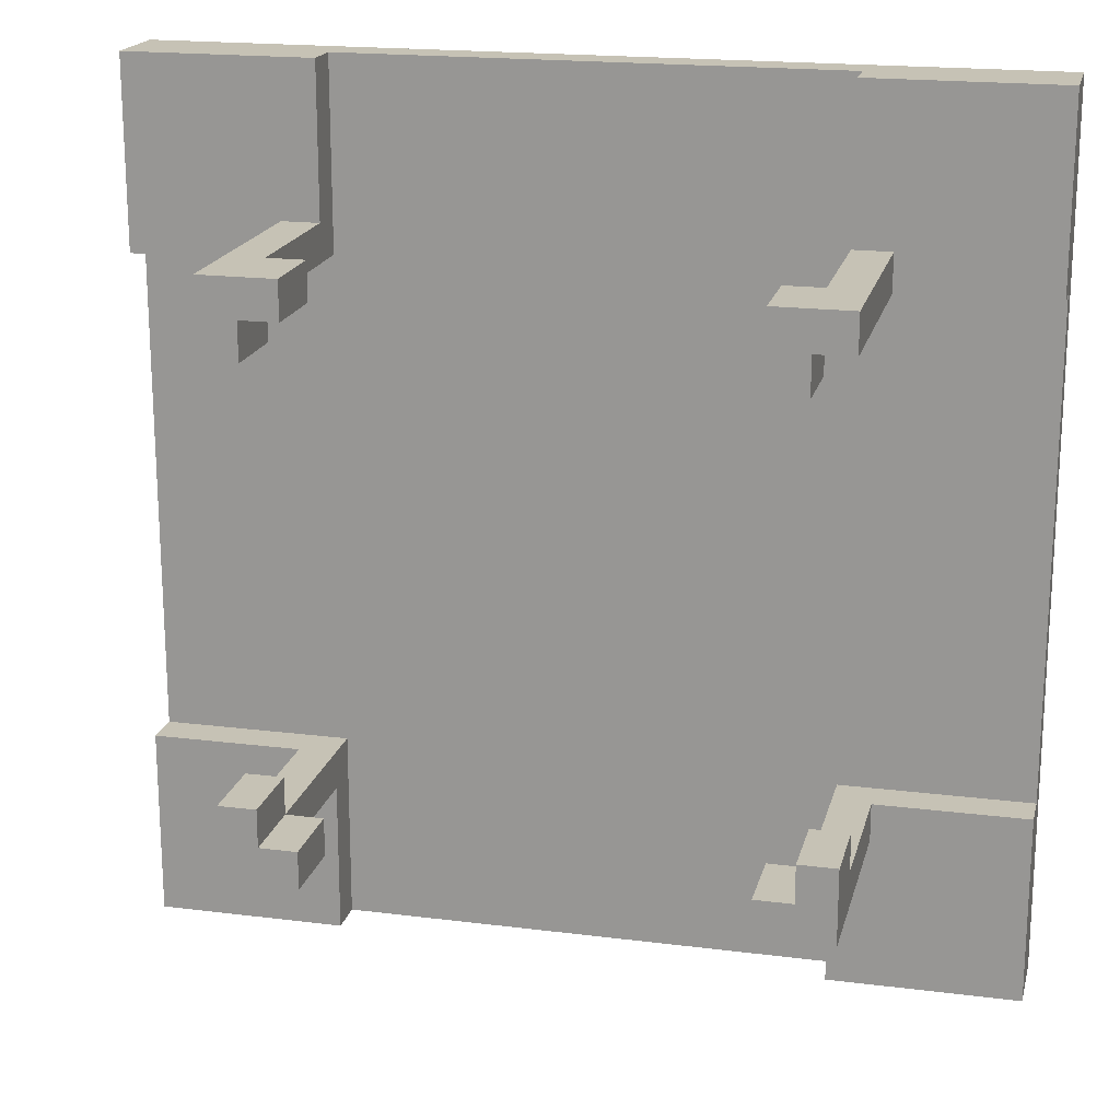
<metadata>
{"format":"obj","ext":"obj","renderer":"f3d","projection":"perspective","resolution":1024,"background":"white","views":[{"elev":18.9,"azim":-166.5,"up":"+Z"}]}
</metadata>
<code>
g Road2
v -11.5 0 11.5
v -11.5 0 6.5
v -11.5 0 -6.5
v -11.5 0 -11.5
v -11.5 1 7.5
v -11.5 1 6.5
v -11.5 1 -6.5
v -11.5 1 -7.5
v -11.5 2 11.5
v -11.5 2 7.5
v -11.5 2 6.5
v -11.5 2 -6.5
v -11.5 2 -7.5
v -11.5 2 -11.5
v -7.5 2 7.5
v -7.5 2 6.5
v -7.5 2 -6.5
v -7.5 2 -7.5
v -7.5 6 -5.5
v -7.5 6 -6.5
v -7.5 7 -5.5
v -7.5 7 -6.5
v -7.5 8 7.5
v -7.5 8 6.5
v -7.5 8 -5.5
v -7.5 8 -6.5
v -7.5 8 -7.5
v -6.5 6 6.5
v -6.5 6 5.5
v -6.5 7 6.5
v -6.5 7 5.5
v -6.5 8 6.5
v -6.5 8 5.5
v 5.5 6 7.5
v 5.5 6 6.5
v 5.5 6 -6.5
v 5.5 6 -7.5
v 5.5 7 7.5
v 5.5 7 6.5
v 5.5 7 -6.5
v 5.5 7 -7.5
v 5.5 8 7.5
v 5.5 8 6.5
v 5.5 8 -6.5
v 5.5 8 -7.5
v 6.5 1 11.5
v 6.5 1 10.5
v 6.5 1 6.5
v 6.5 1 -6.5
v 6.5 1 -10.5
v 6.5 1 -11.5
v 6.5 2 11.5
v 6.5 2 7.5
v 6.5 2 6.5
v 6.5 2 -6.5
v 6.5 2 -7.5
v 6.5 2 -11.5
v 6.5 6 7.5
v 6.5 6 6.5
v 6.5 6 5.5
v 6.5 6 -5.5
v 6.5 6 -6.5
v 6.5 6 -7.5
v 6.5 7 6.5
v 6.5 7 5.5
v 6.5 7 -5.5
v 6.5 7 -6.5
v 6.5 8 6.5
v 6.5 8 5.5
v 6.5 8 -5.5
v 6.5 8 -6.5
v -6.5 1 11.5
v -6.5 1 10.5
v -6.5 1 6.5
v -6.5 1 -6.5
v -6.5 1 -10.5
v -6.5 1 -11.5
v -6.5 2 11.5
v -6.5 2 7.5
v -6.5 2 6.5
v -6.5 2 -6.5
v -6.5 2 -7.5
v -6.5 2 -11.5
v -6.5 6 7.5
v -6.5 6 6.5
v -6.5 6 -5.5
v -6.5 6 -6.5
v -6.5 6 -7.5
v -6.5 7 -5.5
v -6.5 7 -6.5
v -6.5 8 -5.5
v -6.5 8 -6.5
v -5.5 6 7.5
v -5.5 6 6.5
v -5.5 6 5.5
v -5.5 6 -6.5
v -5.5 6 -7.5
v -5.5 7 7.5
v -5.5 7 6.5
v -5.5 7 5.5
v -5.5 7 -6.5
v -5.5 7 -7.5
v -5.5 8 7.5
v -5.5 8 5.5
v -5.5 8 -6.5
v -5.5 8 -7.5
v 7.5 2 7.5
v 7.5 2 6.5
v 7.5 2 -6.5
v 7.5 2 -7.5
v 7.5 6 6.5
v 7.5 6 5.5
v 7.5 6 -5.5
v 7.5 6 -6.5
v 7.5 7 6.5
v 7.5 7 5.5
v 7.5 7 -5.5
v 7.5 7 -6.5
v 7.5 8 7.5
v 7.5 8 6.5
v 7.5 8 5.5
v 7.5 8 -5.5
v 7.5 8 -6.5
v 7.5 8 -7.5
v 11.5 0 11.5
v 11.5 0 6.5
v 11.5 0 -6.5
v 11.5 0 -11.5
v 11.5 1 7.5
v 11.5 1 6.5
v 11.5 1 -6.5
v 11.5 1 -7.5
v 11.5 2 11.5
v 11.5 2 7.5
v 11.5 2 6.5
v 11.5 2 -6.5
v 11.5 2 -7.5
v 11.5 2 -11.5
v -11.5 0 11.5
v -11.5 2 11.5
v -7.5 1 11.5
v -7.5 2 11.5
v -6.5 0 11.5
v -6.5 1 11.5
v -6.5 2 11.5
v 6.5 0 11.5
v 6.5 1 11.5
v 6.5 2 11.5
v 7.5 1 11.5
v 7.5 2 11.5
v 11.5 0 11.5
v 11.5 2 11.5
v -7.5 2 7.5
v -7.5 8 7.5
v -6.5 2 7.5
v -6.5 6 7.5
v -6.5 7 7.5
v -6.5 8 7.5
v -5.5 6 7.5
v -5.5 7 7.5
v -5.5 8 7.5
v 5.5 6 7.5
v 5.5 7 7.5
v 5.5 8 7.5
v 6.5 2 7.5
v 6.5 6 7.5
v 6.5 7 7.5
v 6.5 8 7.5
v 7.5 2 7.5
v 7.5 8 7.5
v -7.5 6 -5.5
v -7.5 7 -5.5
v -7.5 8 -5.5
v -6.5 6 -5.5
v -6.5 7 -5.5
v -6.5 8 -5.5
v 6.5 6 -5.5
v 6.5 7 -5.5
v 6.5 8 -5.5
v 7.5 6 -5.5
v 7.5 7 -5.5
v 7.5 8 -5.5
v -11.5 1 -6.5
v -11.5 2 -6.5
v -10.5 1 -6.5
v -7.5 2 -6.5
v -7.5 6 -6.5
v -6.5 1 -6.5
v -6.5 2 -6.5
v -6.5 6 -6.5
v -6.5 7 -6.5
v -6.5 8 -6.5
v -5.5 6 -6.5
v -5.5 7 -6.5
v -5.5 8 -6.5
v 5.5 6 -6.5
v 5.5 7 -6.5
v 5.5 8 -6.5
v 6.5 1 -6.5
v 6.5 2 -6.5
v 6.5 6 -6.5
v 6.5 7 -6.5
v 6.5 8 -6.5
v 7.5 2 -6.5
v 7.5 6 -6.5
v 10.5 1 -6.5
v 11.5 1 -6.5
v 11.5 2 -6.5
v -11.5 1 6.5
v -11.5 2 6.5
v -10.5 1 6.5
v -7.5 2 6.5
v -7.5 8 6.5
v -6.5 1 6.5
v -6.5 2 6.5
v -6.5 6 6.5
v -6.5 7 6.5
v -6.5 8 6.5
v 5.5 6 6.5
v 5.5 7 6.5
v 5.5 8 6.5
v 6.5 1 6.5
v 6.5 2 6.5
v 6.5 6 6.5
v 6.5 7 6.5
v 6.5 8 6.5
v 7.5 2 6.5
v 7.5 6 6.5
v 10.5 1 6.5
v 11.5 1 6.5
v 11.5 2 6.5
v -6.5 6 5.5
v -6.5 7 5.5
v -6.5 8 5.5
v -5.5 6 5.5
v -5.5 7 5.5
v -5.5 8 5.5
v 6.5 6 5.5
v 6.5 7 5.5
v 6.5 8 5.5
v 7.5 6 5.5
v 7.5 7 5.5
v 7.5 8 5.5
v -7.5 2 -7.5
v -7.5 8 -7.5
v -6.5 2 -7.5
v -6.5 6 -7.5
v -6.5 7 -7.5
v -6.5 8 -7.5
v -5.5 6 -7.5
v -5.5 7 -7.5
v -5.5 8 -7.5
v 5.5 6 -7.5
v 5.5 7 -7.5
v 5.5 8 -7.5
v 6.5 2 -7.5
v 6.5 6 -7.5
v 6.5 7 -7.5
v 6.5 8 -7.5
v 7.5 2 -7.5
v 7.5 8 -7.5
v -11.5 0 -11.5
v -11.5 2 -11.5
v -7.5 1 -11.5
v -7.5 2 -11.5
v -6.5 0 -11.5
v -6.5 1 -11.5
v -6.5 2 -11.5
v 6.5 0 -11.5
v 6.5 1 -11.5
v 6.5 2 -11.5
v 7.5 1 -11.5
v 7.5 2 -11.5
v 11.5 0 -11.5
v 11.5 2 -11.5
v -11.5 0 11.5
v -6.5 0 11.5
v 6.5 0 11.5
v 11.5 0 11.5
v -6.5 0 10.5
v 6.5 0 10.5
v -5.5 0 9.5
v -4.5 0 9.5
v -3.5 0 9.5
v -2.5 0 9.5
v -1.5 0 9.5
v -0.5 0 9.5
v 0.5 0 9.5
v 1.5 0 9.5
v 2.5 0 9.5
v 3.5 0 9.5
v 4.5 0 9.5
v 5.5 0 9.5
v -5.5 0 7.5
v -4.5 0 7.5
v -3.5 0 7.5
v -2.5 0 7.5
v -1.5 0 7.5
v -0.5 0 7.5
v 0.5 0 7.5
v 1.5 0 7.5
v 2.5 0 7.5
v 3.5 0 7.5
v 4.5 0 7.5
v 5.5 0 7.5
v -11.5 0 6.5
v -10.5 0 6.5
v -6.5 0 6.5
v 6.5 0 6.5
v 10.5 0 6.5
v 11.5 0 6.5
v -9.5 0 5.5
v -7.5 0 5.5
v -5.5 0 5.5
v 5.5 0 5.5
v 7.5 0 5.5
v 9.5 0 5.5
v -9.5 0 4.5
v -7.5 0 4.5
v 7.5 0 4.5
v 9.5 0 4.5
v -9.5 0 3.5
v -7.5 0 3.5
v 7.5 0 3.5
v 9.5 0 3.5
v -9.5 0 2.5
v -7.5 0 2.5
v 7.5 0 2.5
v 9.5 0 2.5
v -9.5 0 1.5
v -7.5 0 1.5
v 7.5 0 1.5
v 9.5 0 1.5
v -9.5 0 0.5
v -7.5 0 0.5
v 7.5 0 0.5
v 9.5 0 0.5
v -9.5 0 -0.5
v -7.5 0 -0.5
v 7.5 0 -0.5
v 9.5 0 -0.5
v -9.5 0 -1.5
v -7.5 0 -1.5
v 7.5 0 -1.5
v 9.5 0 -1.5
v -9.5 0 -2.5
v -7.5 0 -2.5
v 7.5 0 -2.5
v 9.5 0 -2.5
v -9.5 0 -3.5
v -7.5 0 -3.5
v 7.5 0 -3.5
v 9.5 0 -3.5
v -9.5 0 -4.5
v -7.5 0 -4.5
v 7.5 0 -4.5
v 9.5 0 -4.5
v -9.5 0 -5.5
v -7.5 0 -5.5
v -5.5 0 -5.5
v 5.5 0 -5.5
v 7.5 0 -5.5
v 9.5 0 -5.5
v -11.5 0 -6.5
v -10.5 0 -6.5
v -6.5 0 -6.5
v 6.5 0 -6.5
v 10.5 0 -6.5
v 11.5 0 -6.5
v -5.5 0 -7.5
v -4.5 0 -7.5
v -3.5 0 -7.5
v -2.5 0 -7.5
v -1.5 0 -7.5
v -0.5 0 -7.5
v 0.5 0 -7.5
v 1.5 0 -7.5
v 2.5 0 -7.5
v 3.5 0 -7.5
v 4.5 0 -7.5
v 5.5 0 -7.5
v -5.5 0 -9.5
v -4.5 0 -9.5
v -3.5 0 -9.5
v -2.5 0 -9.5
v -1.5 0 -9.5
v -0.5 0 -9.5
v 0.5 0 -9.5
v 1.5 0 -9.5
v 2.5 0 -9.5
v 3.5 0 -9.5
v 4.5 0 -9.5
v 5.5 0 -9.5
v -6.5 0 -10.5
v 6.5 0 -10.5
v -11.5 0 -11.5
v -6.5 0 -11.5
v 6.5 0 -11.5
v 11.5 0 -11.5
v -6.5 6 7.5
v -5.5 6 7.5
v 5.5 6 7.5
v 6.5 6 7.5
v -6.5 6 6.5
v -5.5 6 6.5
v 5.5 6 6.5
v 6.5 6 6.5
v 7.5 6 6.5
v -6.5 6 5.5
v -5.5 6 5.5
v 6.5 6 5.5
v 7.5 6 5.5
v -7.5 6 -5.5
v -6.5 6 -5.5
v 6.5 6 -5.5
v 7.5 6 -5.5
v -7.5 6 -6.5
v -6.5 6 -6.5
v -5.5 6 -6.5
v 5.5 6 -6.5
v 6.5 6 -6.5
v 7.5 6 -6.5
v -6.5 6 -7.5
v -5.5 6 -7.5
v 5.5 6 -7.5
v 6.5 6 -7.5
v -6.5 1 11.5
v 6.5 1 11.5
v -6.5 1 10.5
v 6.5 1 10.5
v -5.5 1 9.5
v -4.5 1 9.5
v -3.5 1 9.5
v -2.5 1 9.5
v -1.5 1 9.5
v -0.5 1 9.5
v 0.5 1 9.5
v 1.5 1 9.5
v 2.5 1 9.5
v 3.5 1 9.5
v 4.5 1 9.5
v 5.5 1 9.5
v -5.5 1 7.5
v -4.5 1 7.5
v -3.5 1 7.5
v -2.5 1 7.5
v -1.5 1 7.5
v -0.5 1 7.5
v 0.5 1 7.5
v 1.5 1 7.5
v 2.5 1 7.5
v 3.5 1 7.5
v 4.5 1 7.5
v 5.5 1 7.5
v -11.5 1 6.5
v -10.5 1 6.5
v -6.5 1 6.5
v 6.5 1 6.5
v 10.5 1 6.5
v 11.5 1 6.5
v -9.5 1 5.5
v -7.5 1 5.5
v -5.5 1 5.5
v 5.5 1 5.5
v 7.5 1 5.5
v 9.5 1 5.5
v -9.5 1 4.5
v -7.5 1 4.5
v 7.5 1 4.5
v 9.5 1 4.5
v -9.5 1 3.5
v -7.5 1 3.5
v 7.5 1 3.5
v 9.5 1 3.5
v -9.5 1 2.5
v -7.5 1 2.5
v 7.5 1 2.5
v 9.5 1 2.5
v -9.5 1 1.5
v -7.5 1 1.5
v 7.5 1 1.5
v 9.5 1 1.5
v -9.5 1 0.5
v -7.5 1 0.5
v 7.5 1 0.5
v 9.5 1 0.5
v -9.5 1 -0.5
v -7.5 1 -0.5
v 7.5 1 -0.5
v 9.5 1 -0.5
v -9.5 1 -1.5
v -7.5 1 -1.5
v 7.5 1 -1.5
v 9.5 1 -1.5
v -9.5 1 -2.5
v -7.5 1 -2.5
v 7.5 1 -2.5
v 9.5 1 -2.5
v -9.5 1 -3.5
v -7.5 1 -3.5
v 7.5 1 -3.5
v 9.5 1 -3.5
v -9.5 1 -4.5
v -7.5 1 -4.5
v 7.5 1 -4.5
v 9.5 1 -4.5
v -9.5 1 -5.5
v -7.5 1 -5.5
v -5.5 1 -5.5
v 5.5 1 -5.5
v 7.5 1 -5.5
v 9.5 1 -5.5
v -11.5 1 -6.5
v -10.5 1 -6.5
v -6.5 1 -6.5
v 6.5 1 -6.5
v 10.5 1 -6.5
v 11.5 1 -6.5
v -5.5 1 -7.5
v -4.5 1 -7.5
v -3.5 1 -7.5
v -2.5 1 -7.5
v -1.5 1 -7.5
v -0.5 1 -7.5
v 0.5 1 -7.5
v 1.5 1 -7.5
v 2.5 1 -7.5
v 3.5 1 -7.5
v 4.5 1 -7.5
v 5.5 1 -7.5
v -5.5 1 -9.5
v -4.5 1 -9.5
v -3.5 1 -9.5
v -2.5 1 -9.5
v -1.5 1 -9.5
v -0.5 1 -9.5
v 0.5 1 -9.5
v 1.5 1 -9.5
v 2.5 1 -9.5
v 3.5 1 -9.5
v 4.5 1 -9.5
v 5.5 1 -9.5
v -6.5 1 -10.5
v 6.5 1 -10.5
v -6.5 1 -11.5
v 6.5 1 -11.5
v -11.5 2 11.5
v -7.5 2 11.5
v -6.5 2 11.5
v 6.5 2 11.5
v 7.5 2 11.5
v 11.5 2 11.5
v -11.5 2 7.5
v -7.5 2 7.5
v -6.5 2 7.5
v 6.5 2 7.5
v 7.5 2 7.5
v 11.5 2 7.5
v -11.5 2 6.5
v -7.5 2 6.5
v 7.5 2 6.5
v 11.5 2 6.5
v -11.5 2 -6.5
v -7.5 2 -6.5
v 7.5 2 -6.5
v 11.5 2 -6.5
v -11.5 2 -7.5
v -7.5 2 -7.5
v -6.5 2 -7.5
v 6.5 2 -7.5
v 7.5 2 -7.5
v 11.5 2 -7.5
v -11.5 2 -11.5
v -7.5 2 -11.5
v -6.5 2 -11.5
v 6.5 2 -11.5
v 7.5 2 -11.5
v 11.5 2 -11.5
v -7.5 8 7.5
v -6.5 8 7.5
v -5.5 8 7.5
v 5.5 8 7.5
v 6.5 8 7.5
v 7.5 8 7.5
v -7.5 8 6.5
v -6.5 8 6.5
v 5.5 8 6.5
v 6.5 8 6.5
v 7.5 8 6.5
v -6.5 8 5.5
v -5.5 8 5.5
v 6.5 8 5.5
v 7.5 8 5.5
v -7.5 8 -5.5
v -6.5 8 -5.5
v 6.5 8 -5.5
v 7.5 8 -5.5
v -7.5 8 -6.5
v -6.5 8 -6.5
v -5.5 8 -6.5
v 5.5 8 -6.5
v 6.5 8 -6.5
v 7.5 8 -6.5
v -7.5 8 -7.5
v -6.5 8 -7.5
v -5.5 8 -7.5
v 5.5 8 -7.5
v 6.5 8 -7.5
v 7.5 8 -7.5
f 5 2 1
f 6 3 2
f 6 2 5
f 7 4 3
f 7 3 6
f 8 4 7
f 9 5 1
f 10 6 5
f 10 5 9
f 11 6 10
f 12 8 7
f 13 4 8
f 13 8 12
f 14 4 13
f 20 18 17
f 21 20 19
f 22 18 20
f 22 20 21
f 23 16 15
f 24 16 23
f 25 22 21
f 26 18 22
f 26 22 25
f 27 18 26
f 30 29 28
f 31 29 30
f 32 31 30
f 33 31 32
f 38 35 34
f 39 35 38
f 40 37 36
f 41 37 40
f 42 39 38
f 43 39 42
f 44 41 40
f 45 41 44
f 52 47 46
f 52 48 47
f 53 48 52
f 54 48 53
f 55 51 50
f 55 50 49
f 56 51 55
f 57 51 56
f 58 54 53
f 59 54 58
f 62 56 55
f 63 56 62
f 64 60 59
f 65 60 64
f 66 62 61
f 67 62 66
f 68 65 64
f 69 65 68
f 70 67 66
f 71 67 70
f 72 73 78
f 73 74 78
f 78 74 79
f 79 74 80
f 76 77 81
f 75 76 81
f 81 77 82
f 82 77 83
f 79 80 84
f 84 80 85
f 81 82 87
f 87 82 88
f 86 87 89
f 89 87 90
f 89 90 91
f 91 90 92
f 93 94 98
f 94 95 99
f 98 94 99
f 99 95 100
f 96 97 101
f 101 97 102
f 99 100 103
f 98 99 103
f 103 100 104
f 101 102 105
f 105 102 106
f 107 108 111
f 109 110 114
f 111 112 115
f 107 111 115
f 115 112 116
f 113 114 117
f 114 110 118
f 117 114 118
f 107 115 119
f 115 116 120
f 119 115 120
f 120 116 121
f 117 118 122
f 118 110 123
f 122 118 123
f 123 110 124
f 125 126 129
f 126 127 130
f 129 126 130
f 127 128 131
f 130 127 131
f 131 128 132
f 125 129 133
f 129 130 134
f 133 129 134
f 134 130 135
f 131 132 136
f 132 128 137
f 136 132 137
f 137 128 138
f 141 140 139
f 142 140 141
f 143 141 139
f 144 142 141
f 144 141 143
f 145 142 144
f 146 144 143
f 147 144 146
f 149 147 146
f 149 148 147
f 150 148 149
f 151 149 146
f 151 150 149
f 152 150 151
f 155 154 153
f 156 154 155
f 157 154 156
f 158 154 157
f 159 157 156
f 160 158 157
f 160 157 159
f 161 158 160
f 166 163 162
f 167 164 163
f 167 163 166
f 168 164 167
f 169 166 165
f 169 167 166
f 169 168 167
f 170 168 169
f 174 172 171
f 175 173 172
f 175 172 174
f 176 173 175
f 180 178 177
f 181 179 178
f 181 178 180
f 182 179 181
f 185 184 183
f 186 184 185
f 188 186 185
f 189 187 186
f 189 186 188
f 190 187 189
f 193 191 190
f 194 192 191
f 194 191 193
f 195 192 194
f 201 197 196
f 202 198 197
f 202 197 201
f 203 198 202
f 204 200 199
f 204 201 200
f 205 201 204
f 206 204 199
f 207 204 206
f 208 204 207
f 209 210 211
f 211 210 212
f 211 212 214
f 212 213 215
f 214 212 215
f 215 213 216
f 216 213 217
f 217 213 218
f 219 220 224
f 220 221 225
f 224 220 225
f 225 221 226
f 222 223 227
f 223 224 227
f 227 224 228
f 222 227 229
f 229 227 230
f 230 227 231
f 232 233 235
f 233 234 236
f 235 233 236
f 236 234 237
f 238 239 241
f 239 240 242
f 241 239 242
f 242 240 243
f 244 245 246
f 246 245 247
f 247 245 248
f 248 245 249
f 247 248 250
f 248 249 251
f 250 248 251
f 251 249 252
f 253 254 257
f 254 255 258
f 257 254 258
f 258 255 259
f 256 257 260
f 257 258 260
f 258 259 260
f 260 259 261
f 262 263 264
f 264 263 265
f 262 264 266
f 264 265 267
f 266 264 267
f 267 265 268
f 266 267 269
f 269 267 270
f 269 270 272
f 270 271 272
f 272 271 273
f 269 272 274
f 272 273 274
f 274 273 275
f 280 277 276
f 280 278 277
f 281 279 278
f 281 278 280
f 282 281 280
f 283 281 282
f 284 281 283
f 285 281 284
f 286 281 285
f 287 281 286
f 288 281 287
f 289 281 288
f 290 281 289
f 291 281 290
f 292 281 291
f 293 281 292
f 294 282 280
f 294 283 282
f 295 284 283
f 295 283 294
f 296 285 284
f 296 284 295
f 297 286 285
f 297 285 296
f 298 287 286
f 298 286 297
f 299 288 287
f 299 287 298
f 300 289 288
f 300 288 299
f 301 290 289
f 301 289 300
f 302 291 290
f 302 290 301
f 303 292 291
f 303 291 302
f 304 293 292
f 304 292 303
f 305 281 293
f 305 293 304
f 306 280 276
f 307 280 306
f 308 304 303
f 308 280 307
f 308 303 302
f 308 294 280
f 308 305 304
f 308 302 301
f 308 301 300
f 308 300 299
f 308 299 298
f 308 298 297
f 308 297 296
f 308 296 295
f 308 295 294
f 309 281 305
f 309 305 308
f 309 279 281
f 310 279 309
f 311 279 310
f 312 308 307
f 313 308 312
f 314 309 308
f 315 309 314
f 316 310 309
f 317 310 316
f 318 312 307
f 318 313 312
f 319 308 313
f 319 313 318
f 320 317 316
f 320 316 309
f 321 310 317
f 321 317 320
f 322 318 307
f 322 319 318
f 323 308 319
f 323 319 322
f 324 320 309
f 324 321 320
f 325 310 321
f 325 321 324
f 326 322 307
f 326 323 322
f 327 308 323
f 327 323 326
f 328 324 309
f 328 325 324
f 329 310 325
f 329 325 328
f 330 326 307
f 330 327 326
f 331 308 327
f 331 327 330
f 332 328 309
f 332 329 328
f 333 310 329
f 333 329 332
f 334 330 307
f 334 331 330
f 335 308 331
f 335 331 334
f 336 332 309
f 336 333 332
f 337 310 333
f 337 333 336
f 338 334 307
f 338 335 334
f 339 308 335
f 339 335 338
f 340 336 309
f 340 337 336
f 341 310 337
f 341 337 340
f 342 338 307
f 342 339 338
f 343 308 339
f 343 339 342
f 344 340 309
f 344 341 340
f 345 310 341
f 345 341 344
f 346 342 307
f 346 343 342
f 347 308 343
f 347 343 346
f 348 344 309
f 348 345 344
f 349 310 345
f 349 345 348
f 350 346 307
f 350 347 346
f 351 308 347
f 351 347 350
f 352 348 309
f 352 349 348
f 353 310 349
f 353 349 352
f 354 350 307
f 354 351 350
f 355 308 351
f 355 351 354
f 356 352 309
f 356 353 352
f 357 310 353
f 357 353 356
f 358 354 307
f 358 355 354
f 359 308 355
f 359 355 358
f 360 314 308
f 360 315 314
f 361 309 315
f 361 315 360
f 362 356 309
f 362 357 356
f 363 310 357
f 363 357 362
f 364 307 306
f 365 358 307
f 365 307 364
f 365 359 358
f 366 360 308
f 366 359 365
f 366 308 359
f 366 361 360
f 367 362 309
f 367 361 366
f 367 309 361
f 367 363 362
f 368 310 363
f 368 363 367
f 368 311 310
f 369 311 368
f 370 367 366
f 371 367 370
f 372 367 371
f 373 367 372
f 374 367 373
f 375 367 374
f 376 367 375
f 377 367 376
f 378 367 377
f 379 367 378
f 380 367 379
f 381 367 380
f 382 370 366
f 382 371 370
f 383 372 371
f 383 371 382
f 384 373 372
f 384 372 383
f 385 374 373
f 385 373 384
f 386 375 374
f 386 374 385
f 387 376 375
f 387 375 386
f 388 377 376
f 388 376 387
f 389 378 377
f 389 377 388
f 390 379 378
f 390 378 389
f 391 380 379
f 391 379 390
f 392 381 380
f 392 380 391
f 393 367 381
f 393 381 392
f 394 366 365
f 394 365 364
f 394 393 392
f 394 390 389
f 394 389 388
f 394 388 387
f 394 387 386
f 394 386 385
f 394 385 384
f 394 384 383
f 394 383 382
f 394 382 366
f 394 391 390
f 394 392 391
f 395 367 393
f 395 393 394
f 395 369 368
f 395 368 367
f 396 394 364
f 397 395 394
f 397 394 396
f 398 369 395
f 398 395 397
f 399 369 398
f 404 401 400
f 405 401 404
f 406 403 402
f 407 403 406
f 409 405 404
f 410 405 409
f 411 408 407
f 412 408 411
f 417 414 413
f 418 414 417
f 421 416 415
f 422 416 421
f 423 419 418
f 424 419 423
f 425 421 420
f 426 421 425
f 427 428 429
f 429 428 430
f 429 430 431
f 431 430 432
f 432 430 433
f 433 430 434
f 434 430 435
f 435 430 436
f 436 430 437
f 437 430 438
f 438 430 439
f 439 430 440
f 440 430 441
f 441 430 442
f 429 431 443
f 431 432 443
f 432 433 444
f 443 432 444
f 433 434 445
f 444 433 445
f 434 435 446
f 445 434 446
f 435 436 447
f 446 435 447
f 436 437 448
f 447 436 448
f 437 438 449
f 448 437 449
f 438 439 450
f 449 438 450
f 439 440 451
f 450 439 451
f 440 441 452
f 451 440 452
f 441 442 453
f 452 441 453
f 442 430 454
f 453 442 454
f 452 453 457
f 451 452 457
f 429 443 457
f 453 454 457
f 450 451 457
f 449 450 457
f 448 449 457
f 447 448 457
f 446 447 457
f 445 446 457
f 444 445 457
f 443 444 457
f 454 430 458
f 457 454 458
f 456 457 461
f 461 457 462
f 457 458 463
f 463 458 464
f 458 459 465
f 465 459 466
f 456 461 467
f 461 462 467
f 462 457 468
f 467 462 468
f 465 466 469
f 458 465 469
f 466 459 470
f 469 466 470
f 456 467 471
f 467 468 471
f 468 457 472
f 471 468 472
f 458 469 473
f 469 470 473
f 470 459 474
f 473 470 474
f 456 471 475
f 471 472 475
f 472 457 476
f 475 472 476
f 458 473 477
f 473 474 477
f 474 459 478
f 477 474 478
f 456 475 479
f 475 476 479
f 476 457 480
f 479 476 480
f 458 477 481
f 477 478 481
f 478 459 482
f 481 478 482
f 456 479 483
f 479 480 483
f 480 457 484
f 483 480 484
f 458 481 485
f 481 482 485
f 482 459 486
f 485 482 486
f 456 483 487
f 483 484 487
f 484 457 488
f 487 484 488
f 458 485 489
f 485 486 489
f 486 459 490
f 489 486 490
f 456 487 491
f 487 488 491
f 488 457 492
f 491 488 492
f 458 489 493
f 489 490 493
f 490 459 494
f 493 490 494
f 456 491 495
f 491 492 495
f 492 457 496
f 495 492 496
f 458 493 497
f 493 494 497
f 494 459 498
f 497 494 498
f 456 495 499
f 495 496 499
f 496 457 500
f 499 496 500
f 458 497 501
f 497 498 501
f 498 459 502
f 501 498 502
f 456 499 503
f 499 500 503
f 500 457 504
f 503 500 504
f 458 501 505
f 501 502 505
f 502 459 506
f 505 502 506
f 456 503 507
f 503 504 507
f 504 457 508
f 507 504 508
f 457 463 509
f 463 464 509
f 464 458 510
f 509 464 510
f 458 505 511
f 505 506 511
f 506 459 512
f 511 506 512
f 455 456 513
f 456 507 514
f 513 456 514
f 507 508 514
f 457 509 515
f 514 508 515
f 508 457 515
f 509 510 515
f 458 511 516
f 515 510 516
f 510 458 516
f 511 512 516
f 512 459 517
f 516 512 517
f 459 460 517
f 517 460 518
f 515 516 519
f 519 516 520
f 520 516 521
f 521 516 522
f 522 516 523
f 523 516 524
f 524 516 525
f 525 516 526
f 526 516 527
f 527 516 528
f 528 516 529
f 529 516 530
f 515 519 531
f 519 520 531
f 520 521 532
f 531 520 532
f 521 522 533
f 532 521 533
f 522 523 534
f 533 522 534
f 523 524 535
f 534 523 535
f 524 525 536
f 535 524 536
f 525 526 537
f 536 525 537
f 526 527 538
f 537 526 538
f 527 528 539
f 538 527 539
f 528 529 540
f 539 528 540
f 529 530 541
f 540 529 541
f 530 516 542
f 541 530 542
f 540 541 543
f 539 540 543
f 541 542 543
f 538 539 543
f 537 538 543
f 536 537 543
f 535 536 543
f 534 535 543
f 533 534 543
f 532 533 543
f 531 532 543
f 515 531 543
f 542 516 544
f 543 542 544
f 543 544 545
f 545 544 546
f 547 548 553
f 548 549 554
f 553 548 554
f 554 549 555
f 550 551 556
f 551 552 557
f 556 551 557
f 557 552 558
f 553 554 559
f 559 554 560
f 557 558 561
f 561 558 562
f 563 564 567
f 567 564 568
f 565 566 571
f 571 566 572
f 567 568 573
f 568 569 574
f 573 568 574
f 574 569 575
f 570 571 576
f 571 572 577
f 576 571 577
f 577 572 578
f 579 580 585
f 580 581 586
f 585 580 586
f 582 583 587
f 583 584 588
f 587 583 588
f 588 584 589
f 586 581 590
f 590 581 591
f 588 589 592
f 592 589 593
f 594 595 598
f 598 595 599
f 596 597 602
f 602 597 603
f 598 599 604
f 599 600 605
f 604 599 605
f 605 600 606
f 601 602 607
f 602 603 608
f 607 602 608
f 608 603 609

</code>
